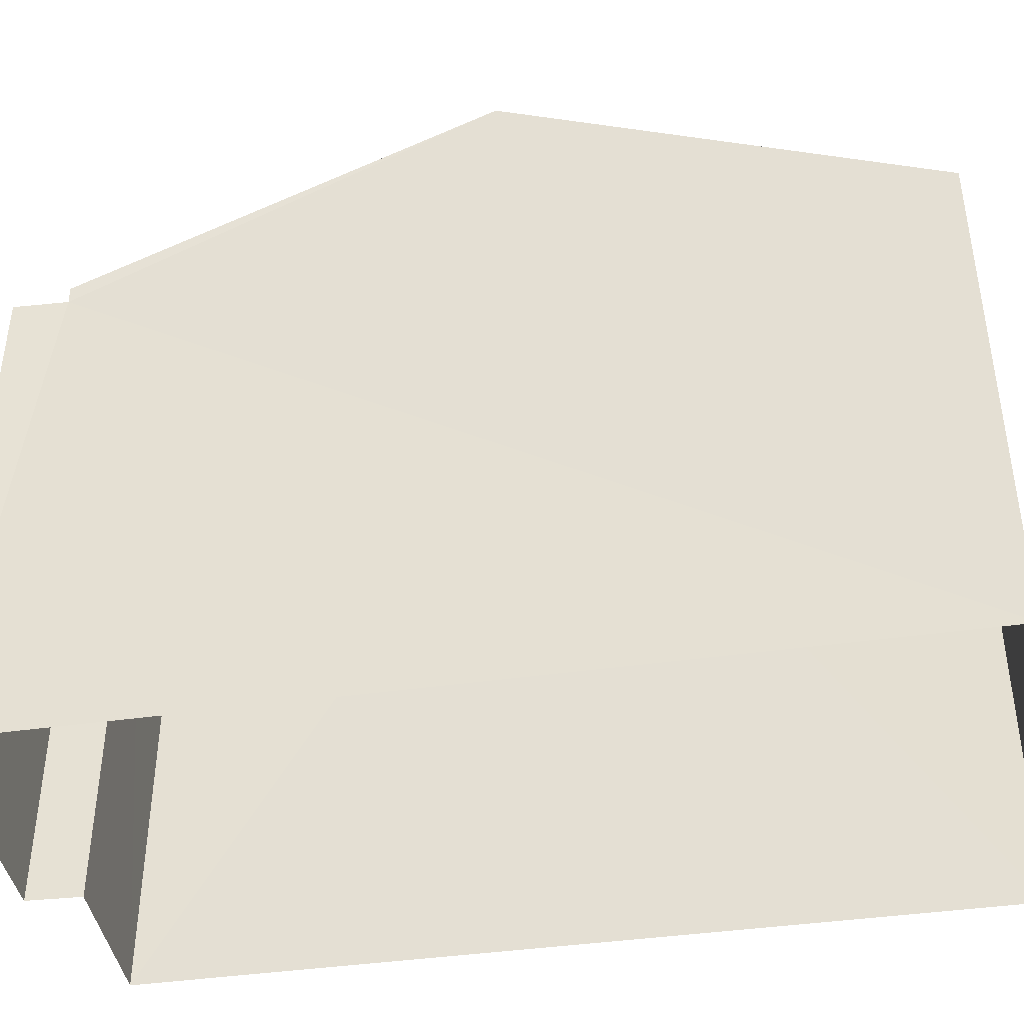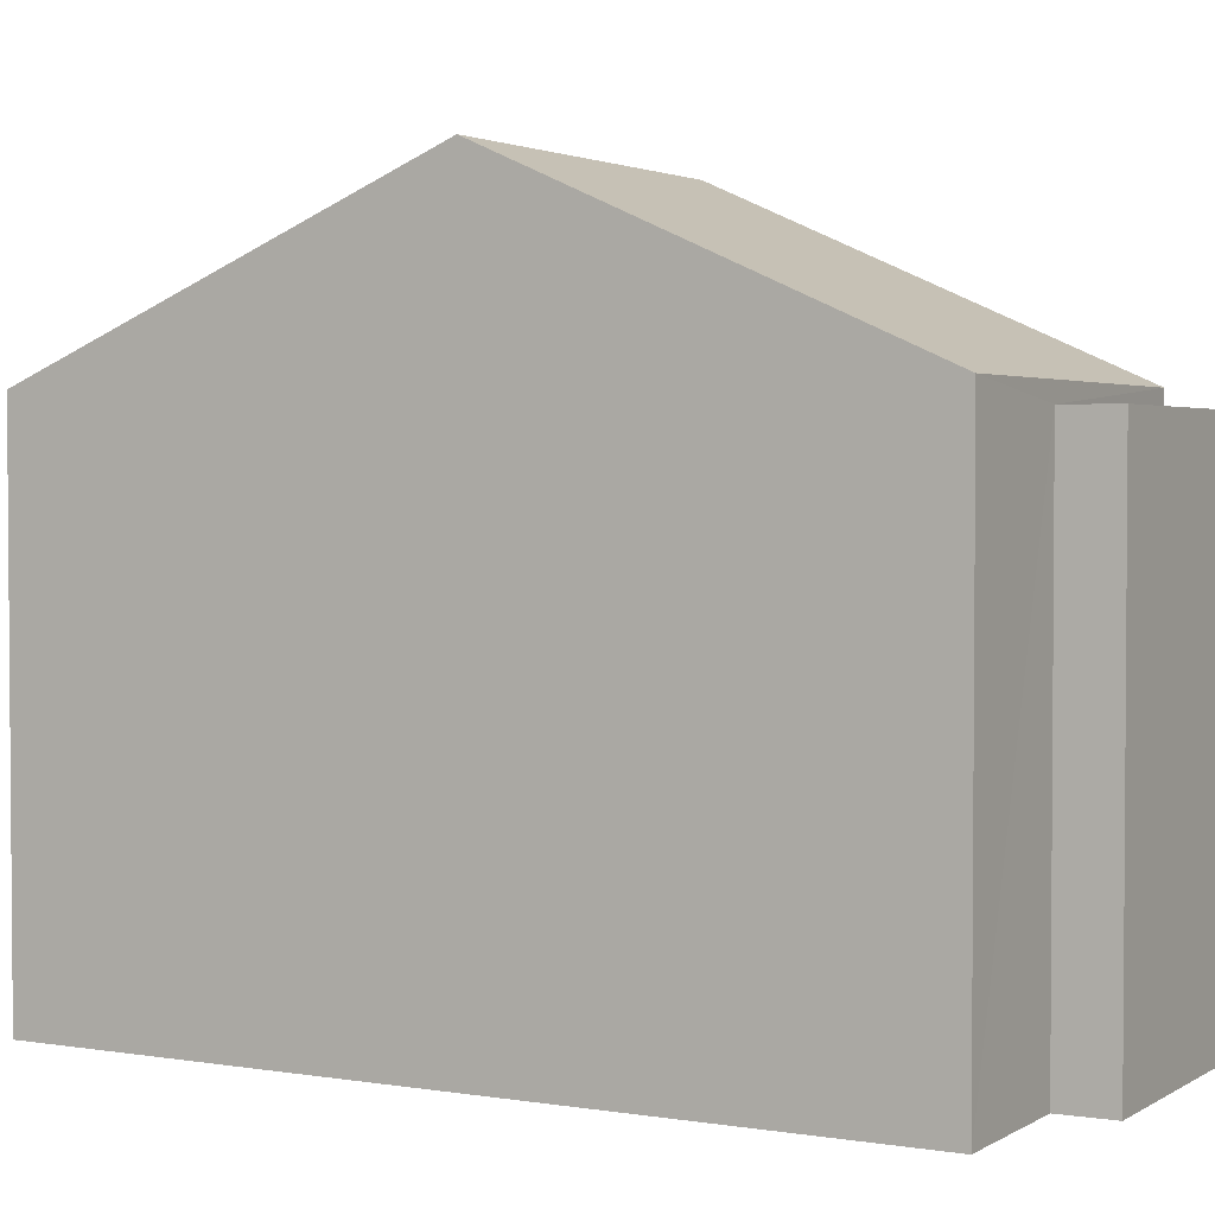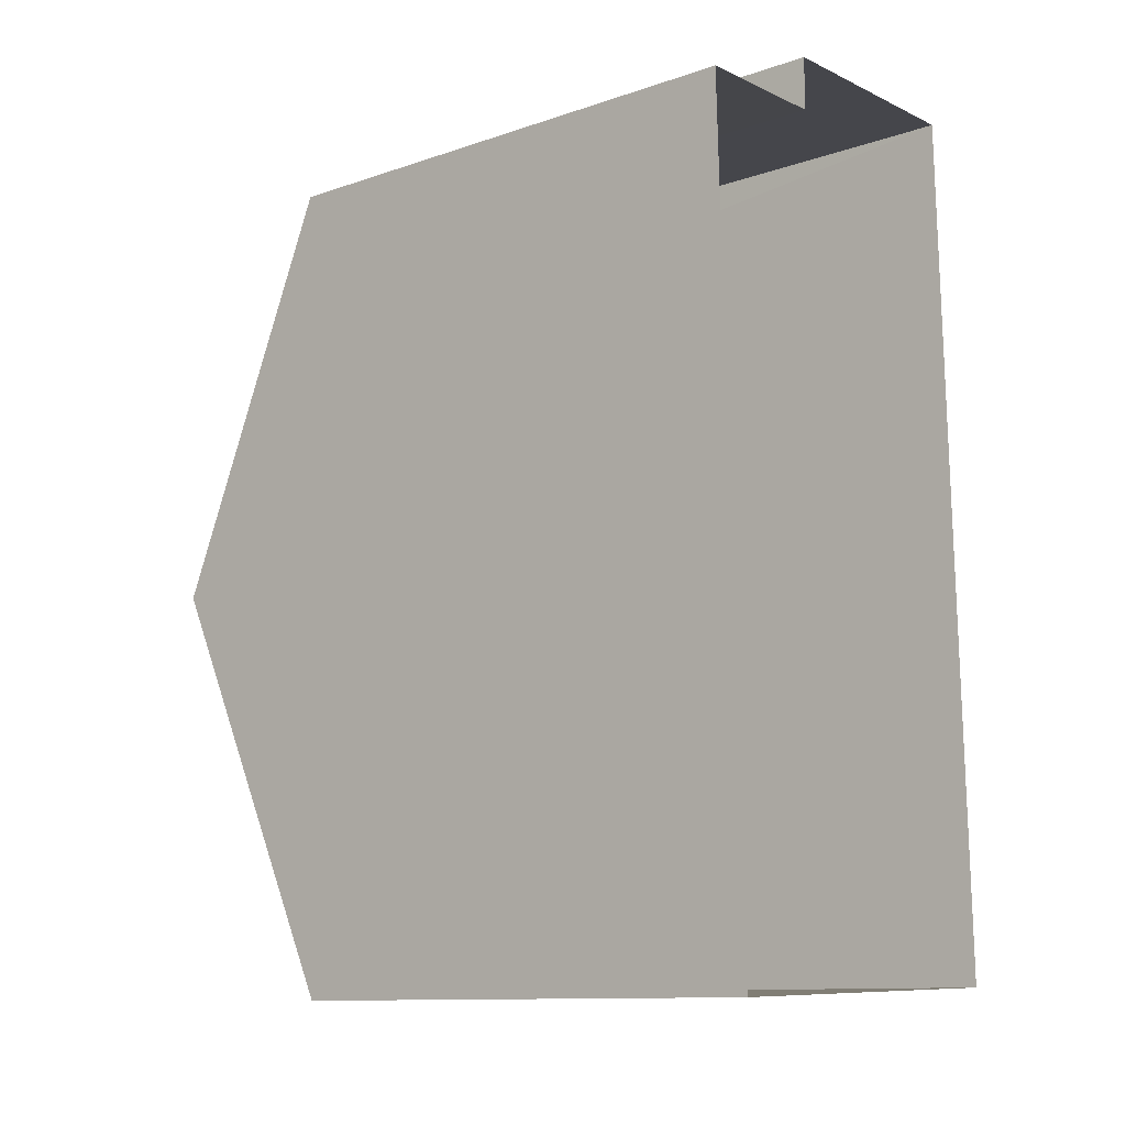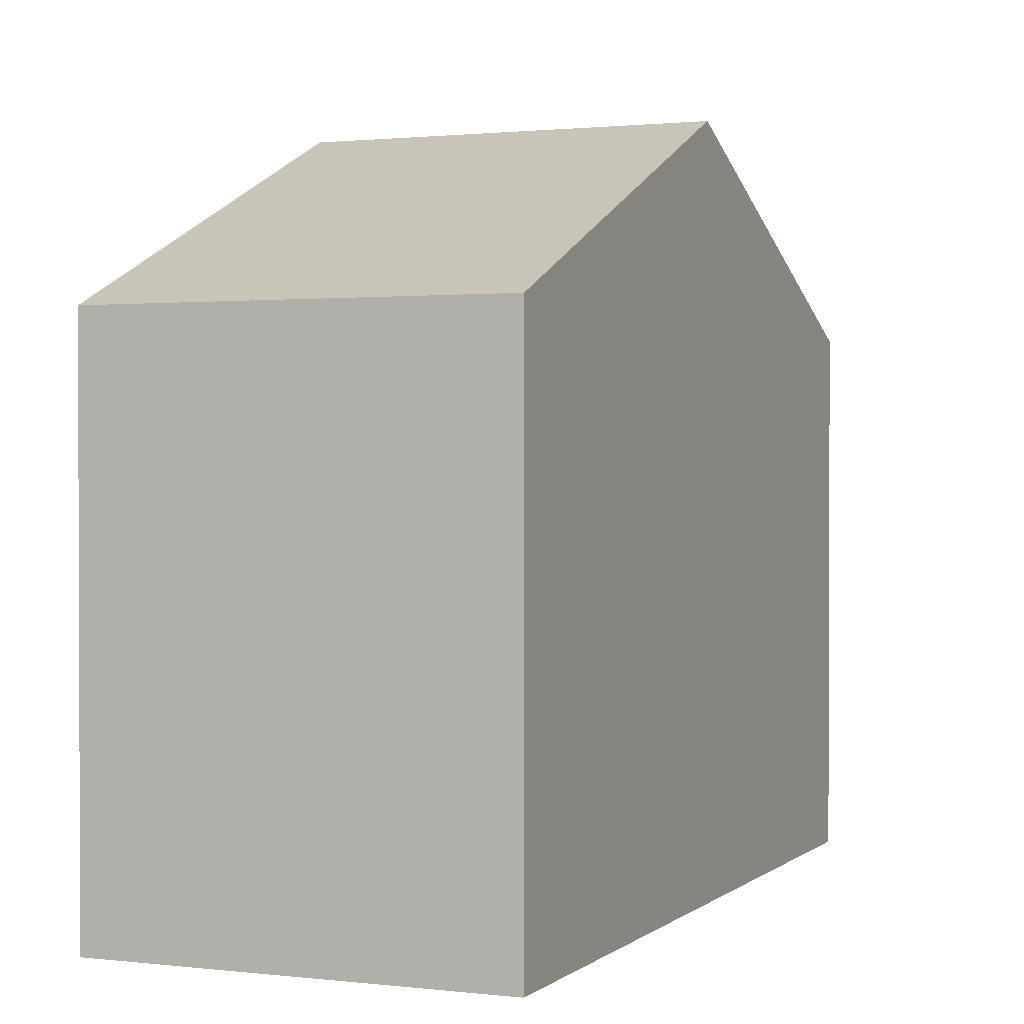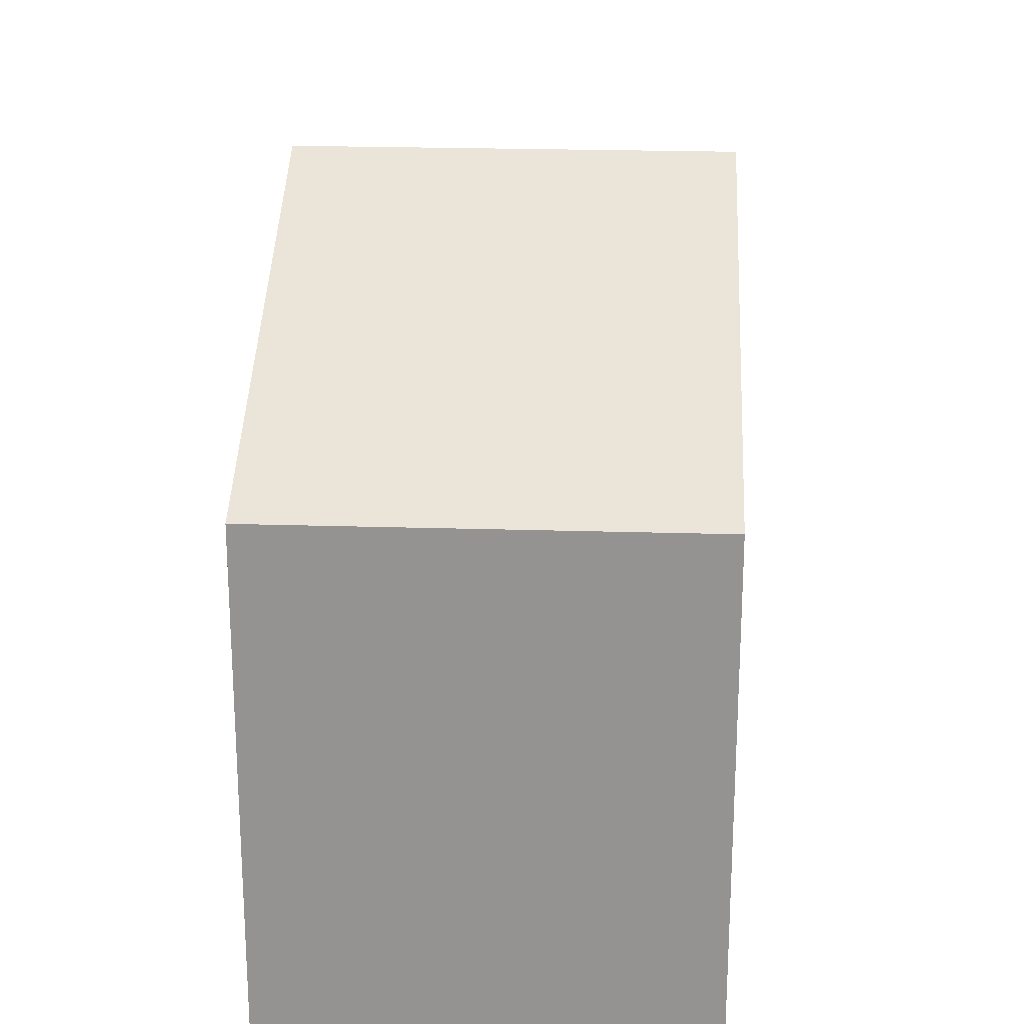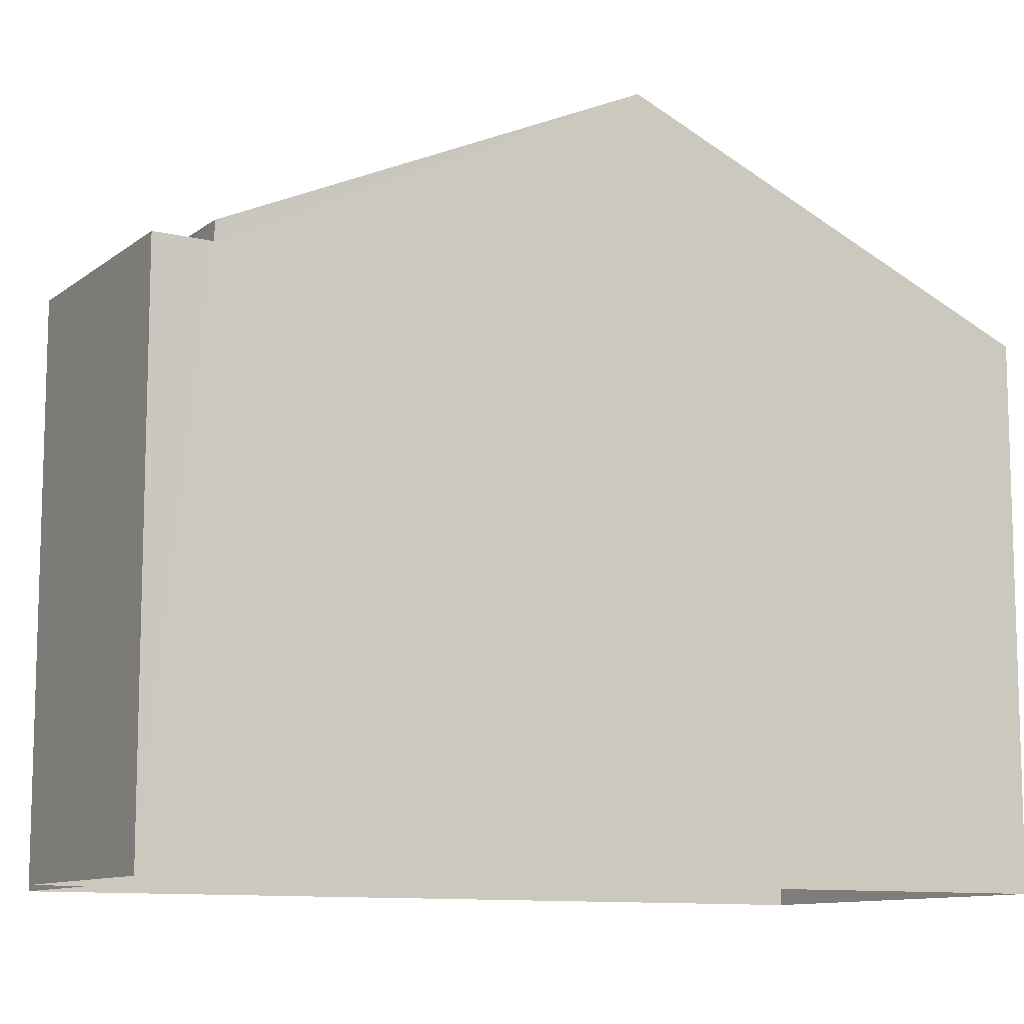
<metadata>
{"format":"obj","ext":"obj","renderer":"f3d","projection":"perspective","resolution":1024,"background":"white","views":[{"elev":-41.9,"azim":-82.1,"up":"+Z"},{"elev":2.6,"azim":117.2,"up":"+Z"},{"elev":-11.6,"azim":129.5,"up":"+Y"},{"elev":1.2,"azim":21.1,"up":"+Z"},{"elev":22.9,"azim":1.1,"up":"+Z"},{"elev":-10.5,"azim":-121.9,"up":"+Z"}]}
</metadata>
<code>
v -3.729e+05 -1.046e+05 26.73
v -3.729e+05 -1.046e+05 26.73
v -3.729e+05 -1.046e+05 26.73
v -3.729e+05 -1.046e+05 26.73
v -3.729e+05 -1.046e+05 26.73
v -3.729e+05 -1.046e+05 26.73
v -3.729e+05 -1.046e+05 34.84
v -3.729e+05 -1.046e+05 32.77
v -3.729e+05 -1.046e+05 34.84
v -3.729e+05 -1.046e+05 32.77
v -3.729e+05 -1.046e+05 32.57
v -3.729e+05 -1.046e+05 32.57
v -3.729e+05 -1.046e+05 32.57
v -3.729e+05 -1.046e+05 32.57
v -3.729e+05 -1.046e+05 32.77
v -3.729e+05 -1.046e+05 32.77
f 1 2 3
f 3 4 1
f 5 2 1
f 6 5 1
f 7 8 9
f 7 10 8
f 11 12 13
f 14 11 13
f 9 15 7
f 9 16 15
f 11 4 12
f 11 1 4
f 13 4 3
f 13 12 4
f 16 9 2
f 2 14 3
f 9 8 14
f 3 14 13
f 2 9 14
f 6 11 10
f 10 11 8
f 6 1 11
f 8 11 14
f 16 2 5
f 15 16 5
f 15 5 7
f 5 6 7
f 6 10 7

</code>
